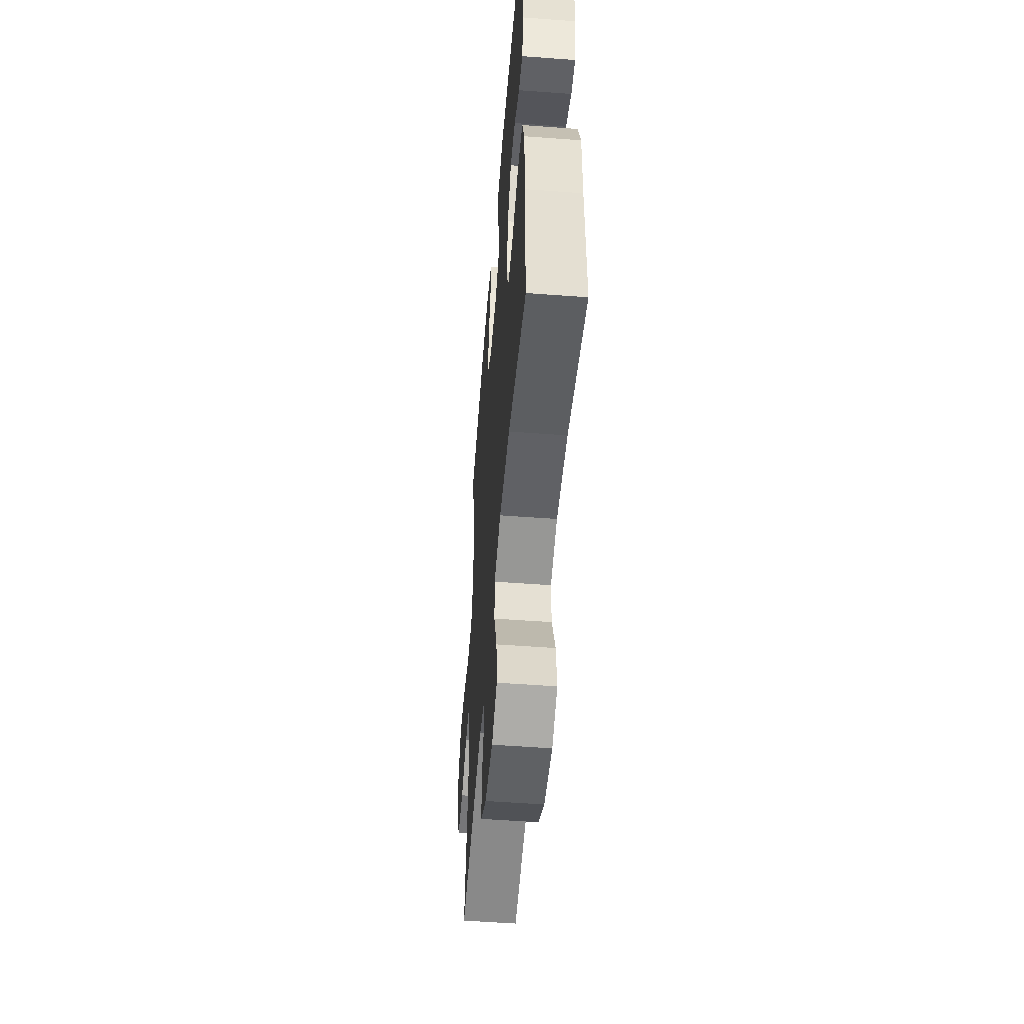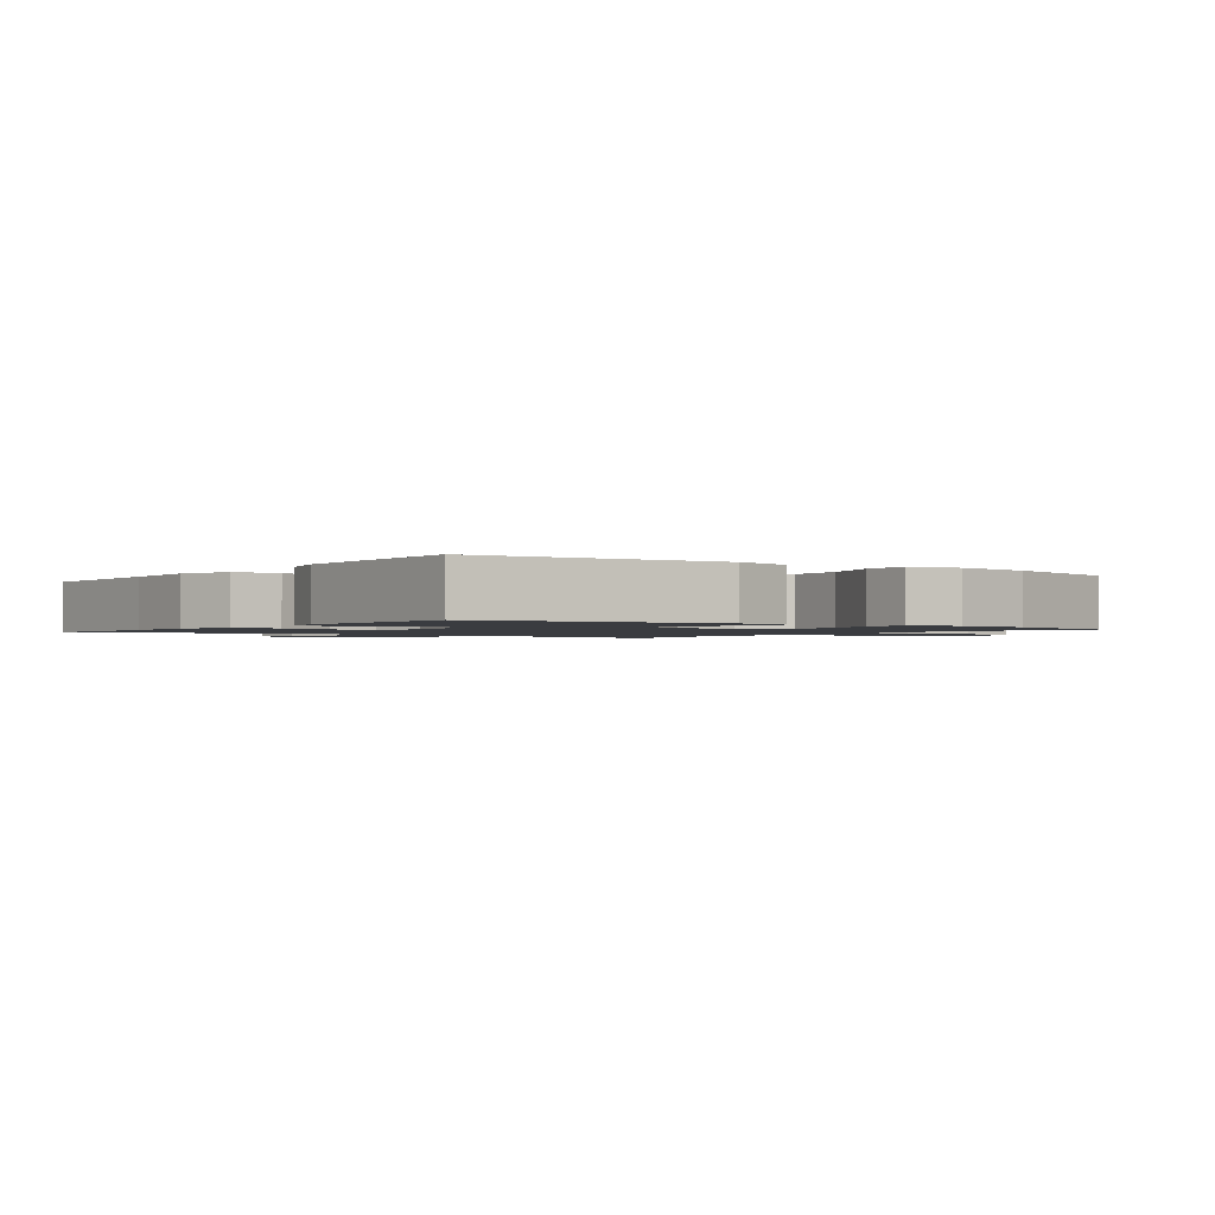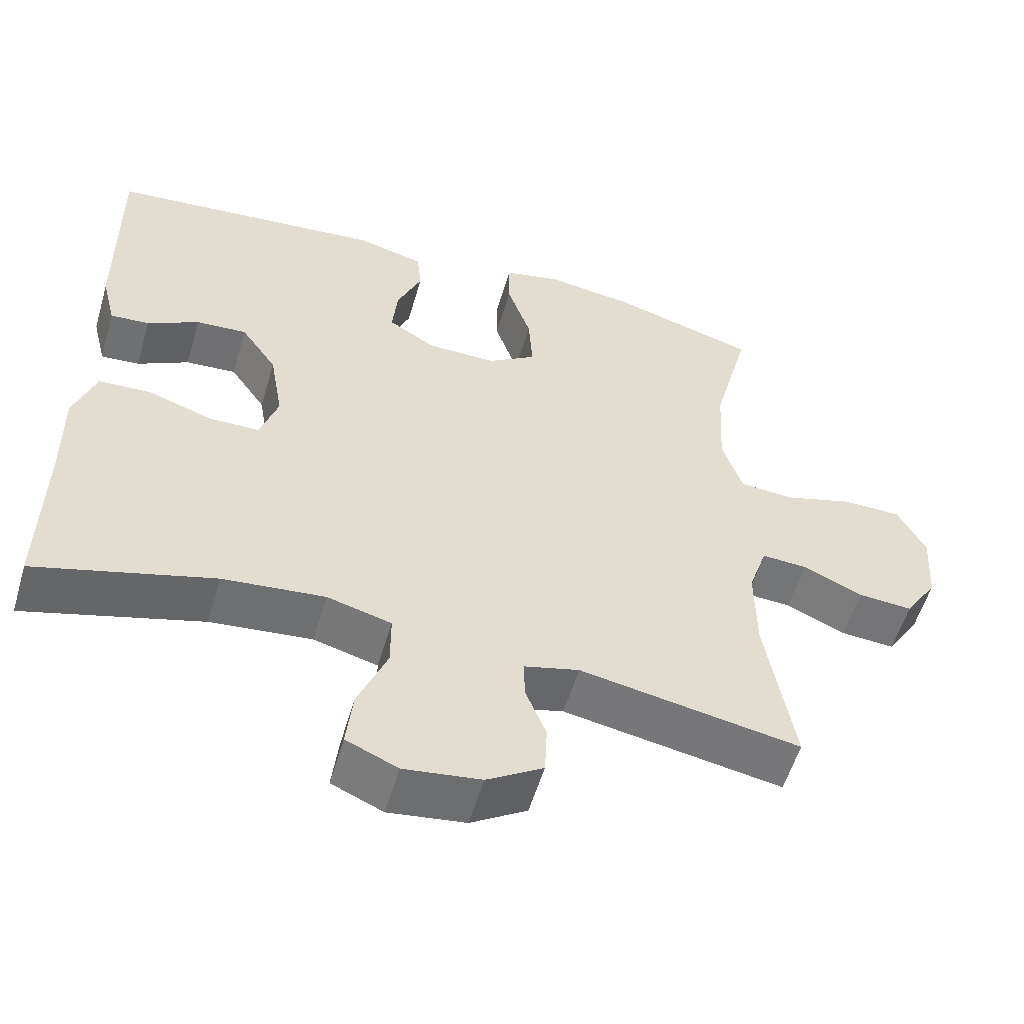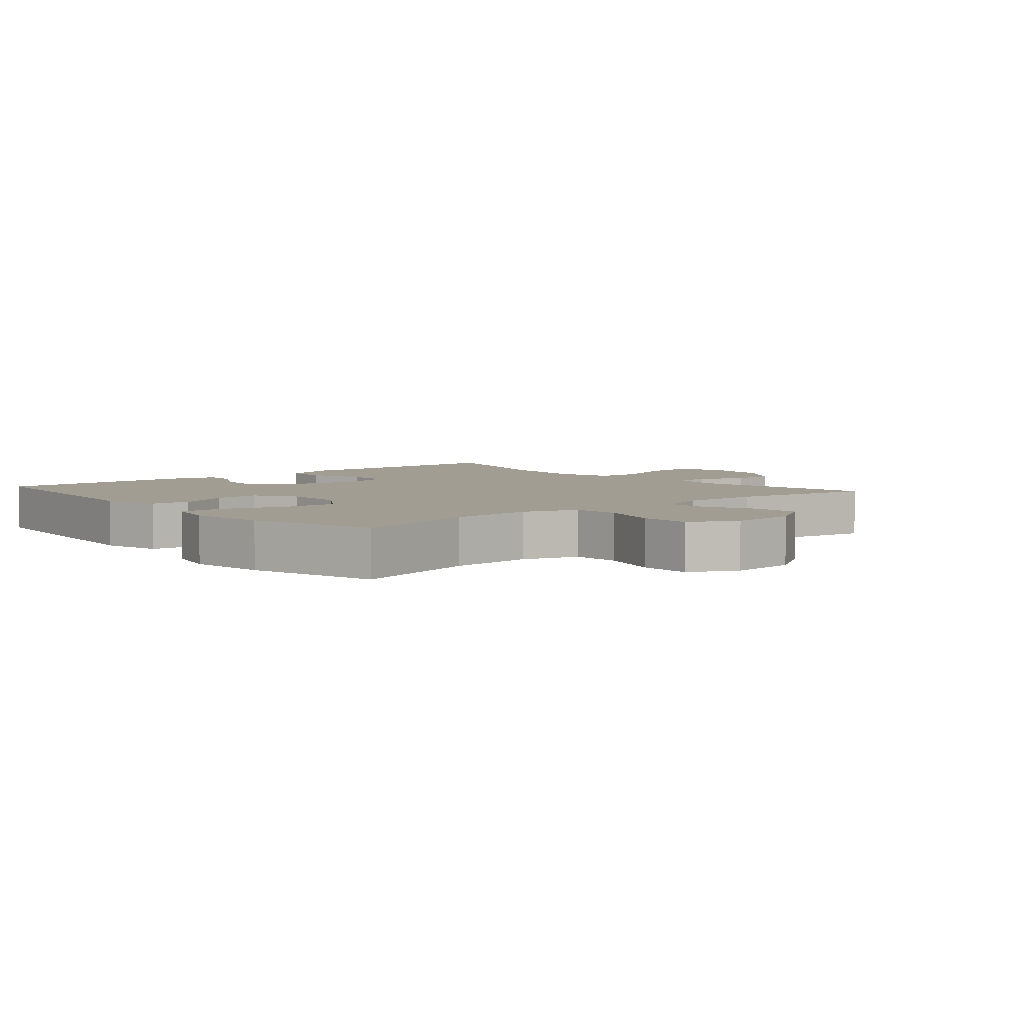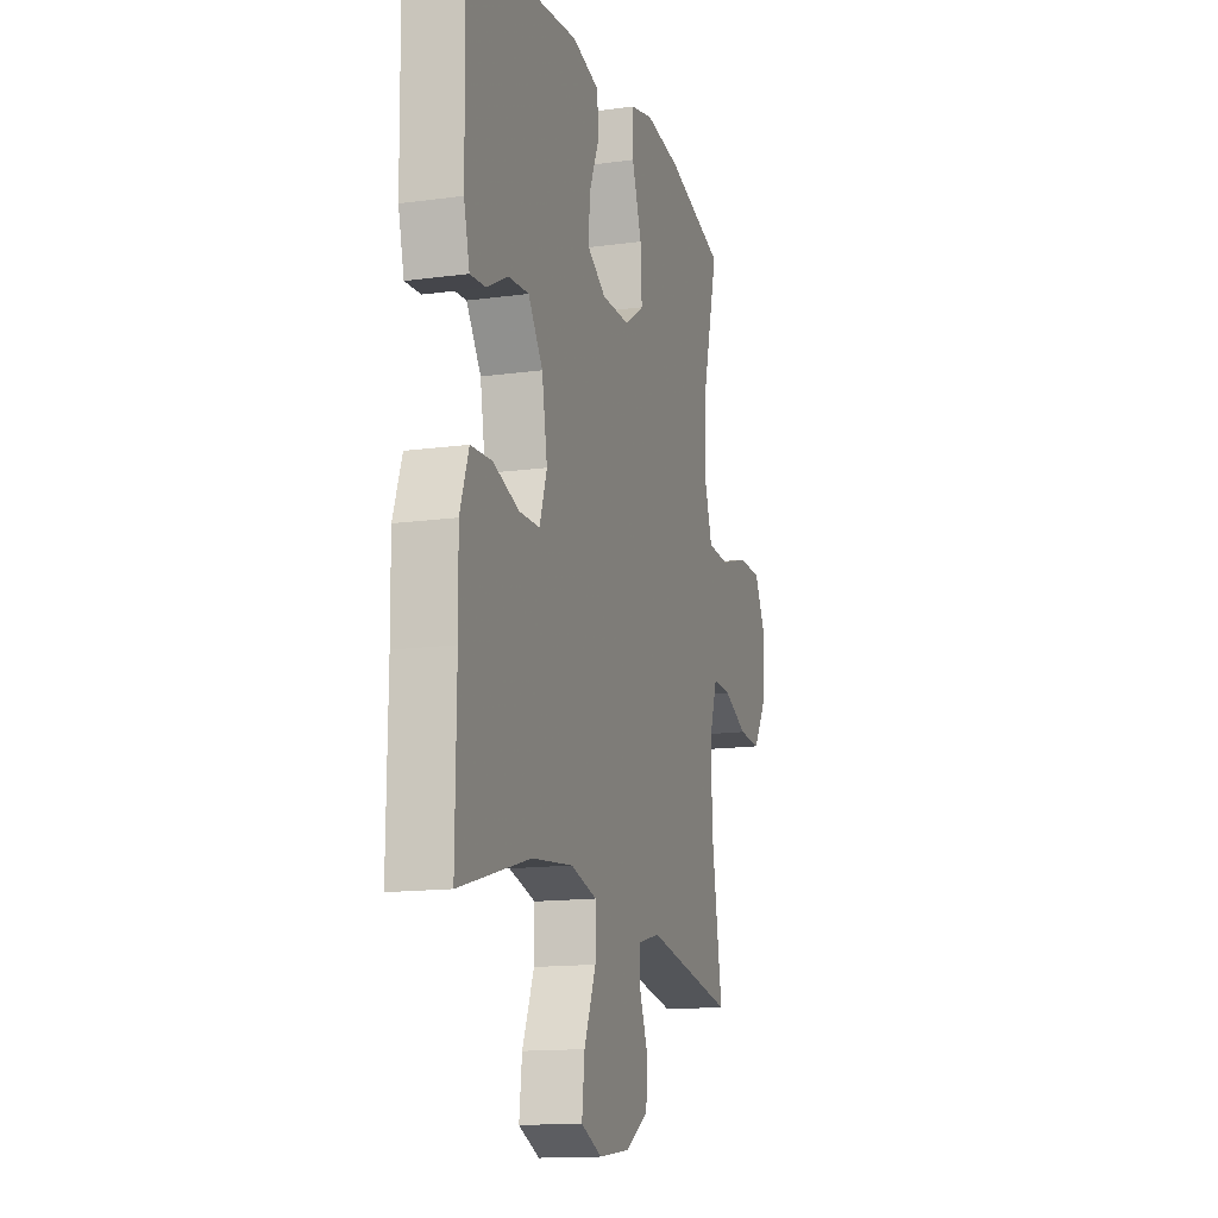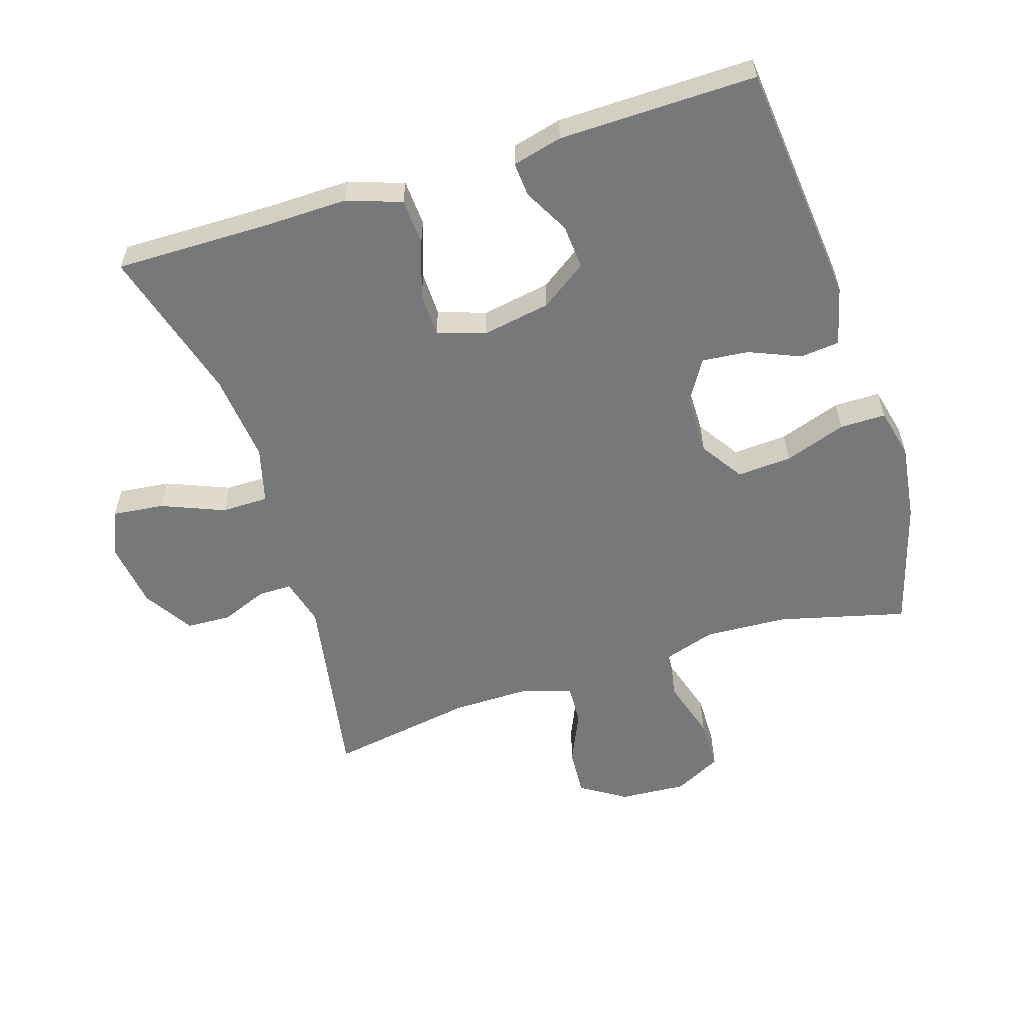
<metadata>
{"format":"obj","ext":"obj","renderer":"f3d","projection":"perspective","resolution":1024,"background":"white","views":[{"elev":-53.0,"azim":-94.6,"up":"+Z"},{"elev":-1.5,"azim":-35.8,"up":"+Y"},{"elev":-55.9,"azim":-16.4,"up":"+Z"},{"elev":4.9,"azim":49.3,"up":"+Y"},{"elev":-14.3,"azim":-73.3,"up":"+Z"},{"elev":-57.4,"azim":-72.3,"up":"+Y"}]}
</metadata>
<code>
v -0.5 0.07 0.5
v -0.129 0.07 0.537
v -0.039 0.07 0.514
v -0.033 0.07 0.454
v -0.066 0.07 0.376
v -0.073 0.07 0.305
v -0.01 0.07 0.266
v 0.083 0.07 0.265
v 0.148 0.07 0.308
v 0.143 0.07 0.391
v 0.111 0.07 0.485
v 0.111 0.07 0.555
v 0.187 0.07 0.573
v 0.305 0.07 0.557
v 0.5 0.07 0.5
v 0.45 0.07 0.306
v 0.443 0.07 0.179
v 0.47 0.07 0.095
v 0.543 0.07 0.09
v 0.636 0.07 0.118
v 0.715 0.07 0.117
v 0.752 0.07 0.045
v 0.745 0.07 -0.057
v 0.701 0.07 -0.126
v 0.628 0.07 -0.121
v 0.548 0.07 -0.085
v 0.487 0.07 -0.082
v 0.462 0.07 -0.157
v 0.463 0.07 -0.278
v 0.5 0.07 -0.5
v 0.205 0.07 -0.448
v 0.132 0.07 -0.467
v 0.132 0.07 -0.518
v 0.16 0.07 -0.589
v 0.157 0.07 -0.657
v 0.082 0.07 -0.704
v -0.021 0.07 -0.718
v -0.09 0.07 -0.688
v -0.081 0.07 -0.609
v -0.042 0.07 -0.514
v -0.042 0.07 -0.442
v -0.128 0.07 -0.419
v -0.264 0.07 -0.433
v -0.5 0.07 -0.5
v -0.497 0.07 -0.263
v -0.499 0.07 -0.136
v -0.47 0.07 -0.053
v -0.4 0.07 -0.049
v -0.314 0.07 -0.078
v -0.246 0.07 -0.077
v -0.222 0.07 -0.004
v -0.24 0.07 0.1
v -0.288 0.07 0.17
v -0.356 0.07 0.165
v -0.425 0.07 0.128
v -0.477 0.07 0.124
v -0.496 0.07 0.2
v -0.5 0 0.5
v -0.129 0 0.537
v -0.039 0 0.514
v -0.033 0 0.454
v -0.066 0 0.376
v -0.073 0 0.305
v -0.01 0 0.266
v 0.083 0 0.265
v 0.148 0 0.308
v 0.143 0 0.391
v 0.111 0 0.485
v 0.111 0 0.555
v 0.187 0 0.573
v 0.305 0 0.557
v 0.5 0 0.5
v 0.45 0 0.306
v 0.443 0 0.179
v 0.47 0 0.095
v 0.543 0 0.09
v 0.636 0 0.118
v 0.715 0 0.117
v 0.752 0 0.045
v 0.745 0 -0.057
v 0.701 0 -0.126
v 0.628 0 -0.121
v 0.548 0 -0.085
v 0.487 0 -0.082
v 0.462 0 -0.157
v 0.463 0 -0.278
v 0.5 0 -0.5
v 0.205 0 -0.448
v 0.132 0 -0.467
v 0.132 0 -0.518
v 0.16 0 -0.589
v 0.157 0 -0.657
v 0.082 0 -0.704
v -0.021 0 -0.718
v -0.09 0 -0.688
v -0.081 0 -0.609
v -0.042 0 -0.514
v -0.042 0 -0.442
v -0.128 0 -0.419
v -0.264 0 -0.433
v -0.5 0 -0.5
v -0.497 0 -0.263
v -0.499 0 -0.136
v -0.47 0 -0.053
v -0.4 0 -0.049
v -0.314 0 -0.078
v -0.246 0 -0.077
v -0.222 0 -0.004
v -0.24 0 0.1
v -0.288 0 0.17
v -0.356 0 0.165
v -0.425 0 0.128
v -0.477 0 0.124
v -0.496 0 0.2
f 3 4 5
f 2 3 5
f 1 2 5
f 57 1 5
f 56 57 5
f 55 56 5
f 54 55 5
f 53 54 5 6
f 52 53 6 7
f 51 52 7 8
f 50 51 8 9
f 47 48 49
f 46 47 49
f 45 46 49
f 45 49 50
f 44 45 50
f 43 44 50
f 42 43 50 9
f 38 39 40
f 37 38 40
f 36 37 40
f 35 36 40
f 34 35 40
f 33 34 40
f 32 33 40 41
f 41 42 9
f 32 41 9
f 31 32 9
f 24 25 26
f 23 24 26
f 22 23 26
f 21 22 26
f 20 21 26
f 19 20 26
f 18 19 26 27
f 17 18 27 28
f 14 15 16
f 13 14 16
f 12 13 16
f 11 12 16
f 10 11 16
f 10 16 17
f 31 9 10
f 30 31 10
f 29 30 10
f 10 17 28 29
f 62 61 60
f 62 60 59
f 62 59 58
f 62 58 114
f 62 114 113
f 62 113 112
f 62 112 111
f 63 62 111 110
f 64 63 110 109
f 65 64 109 108
f 66 65 108 107
f 106 105 104
f 106 104 103
f 106 103 102
f 107 106 102
f 107 102 101
f 107 101 100
f 66 107 100 99
f 97 96 95
f 97 95 94
f 97 94 93
f 97 93 92
f 97 92 91
f 97 91 90
f 98 97 90 89
f 66 99 98
f 66 98 89
f 66 89 88
f 83 82 81
f 83 81 80
f 83 80 79
f 83 79 78
f 83 78 77
f 83 77 76
f 84 83 76 75
f 85 84 75 74
f 73 72 71
f 73 71 70
f 73 70 69
f 73 69 68
f 73 68 67
f 74 73 67
f 67 66 88
f 67 88 87
f 67 87 86
f 86 85 74 67
f 1 58 59 2
f 2 59 60 3
f 3 60 61 4
f 4 61 62 5
f 5 62 63 6
f 6 63 64 7
f 7 64 65 8
f 8 65 66 9
f 9 66 67 10
f 10 67 68 11
f 11 68 69 12
f 12 69 70 13
f 13 70 71 14
f 14 71 72 15
f 15 72 73 16
f 16 73 74 17
f 17 74 75 18
f 18 75 76 19
f 19 76 77 20
f 20 77 78 21
f 21 78 79 22
f 22 79 80 23
f 23 80 81 24
f 24 81 82 25
f 25 82 83 26
f 26 83 84 27
f 27 84 85 28
f 28 85 86 29
f 29 86 87 30
f 30 87 88 31
f 31 88 89 32
f 32 89 90 33
f 33 90 91 34
f 34 91 92 35
f 35 92 93 36
f 36 93 94 37
f 37 94 95 38
f 38 95 96 39
f 39 96 97 40
f 40 97 98 41
f 41 98 99 42
f 42 99 100 43
f 43 100 101 44
f 44 101 102 45
f 45 102 103 46
f 46 103 104 47
f 47 104 105 48
f 48 105 106 49
f 49 106 107 50
f 50 107 108 51
f 51 108 109 52
f 52 109 110 53
f 53 110 111 54
f 54 111 112 55
f 55 112 113 56
f 56 113 114 57
f 57 114 58 1

</code>
